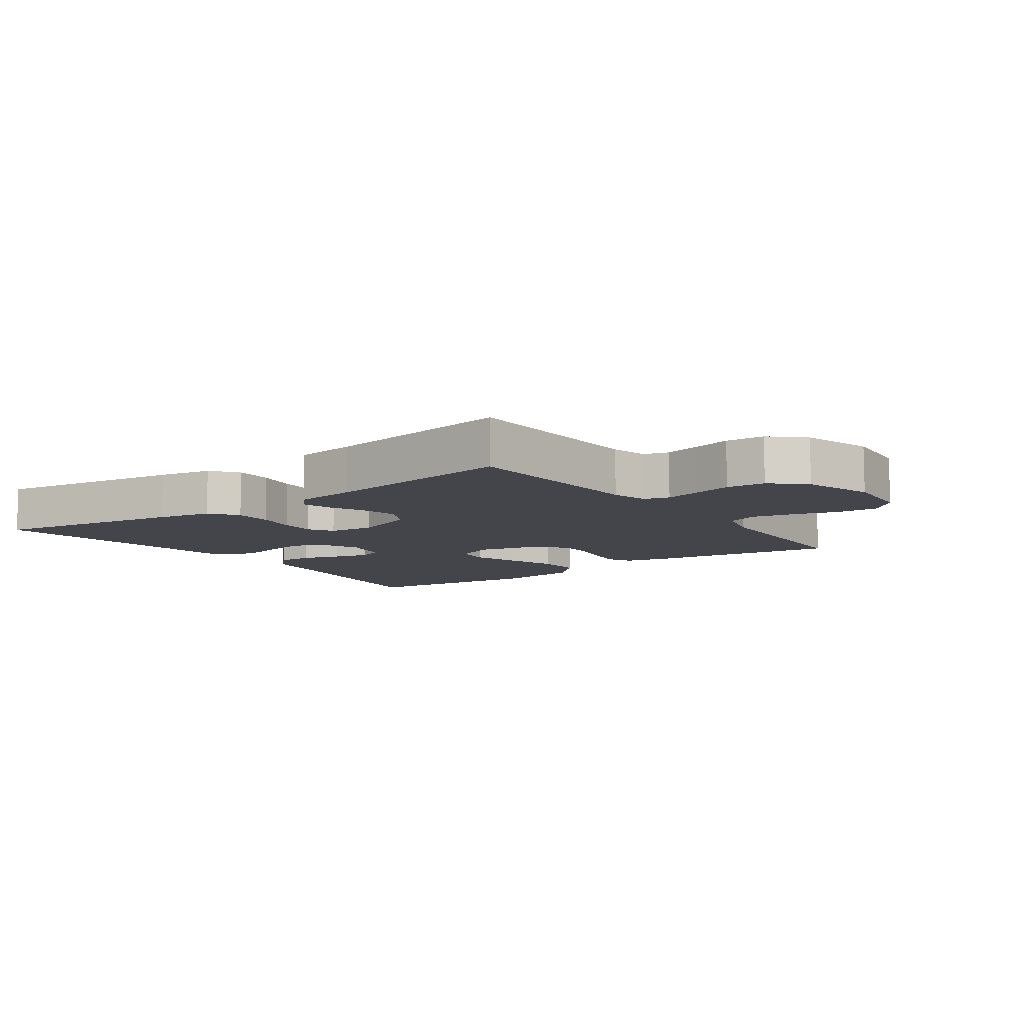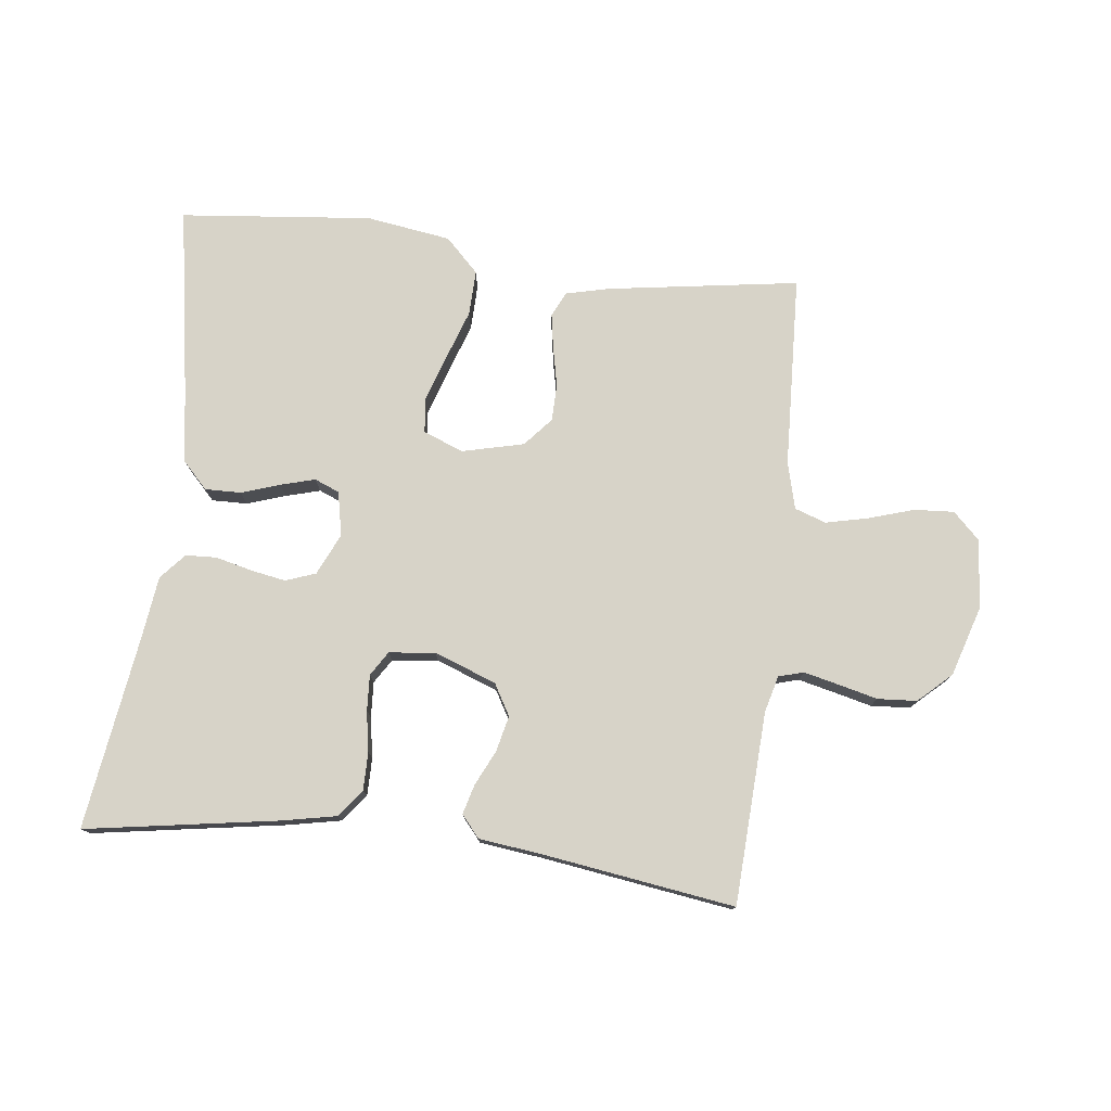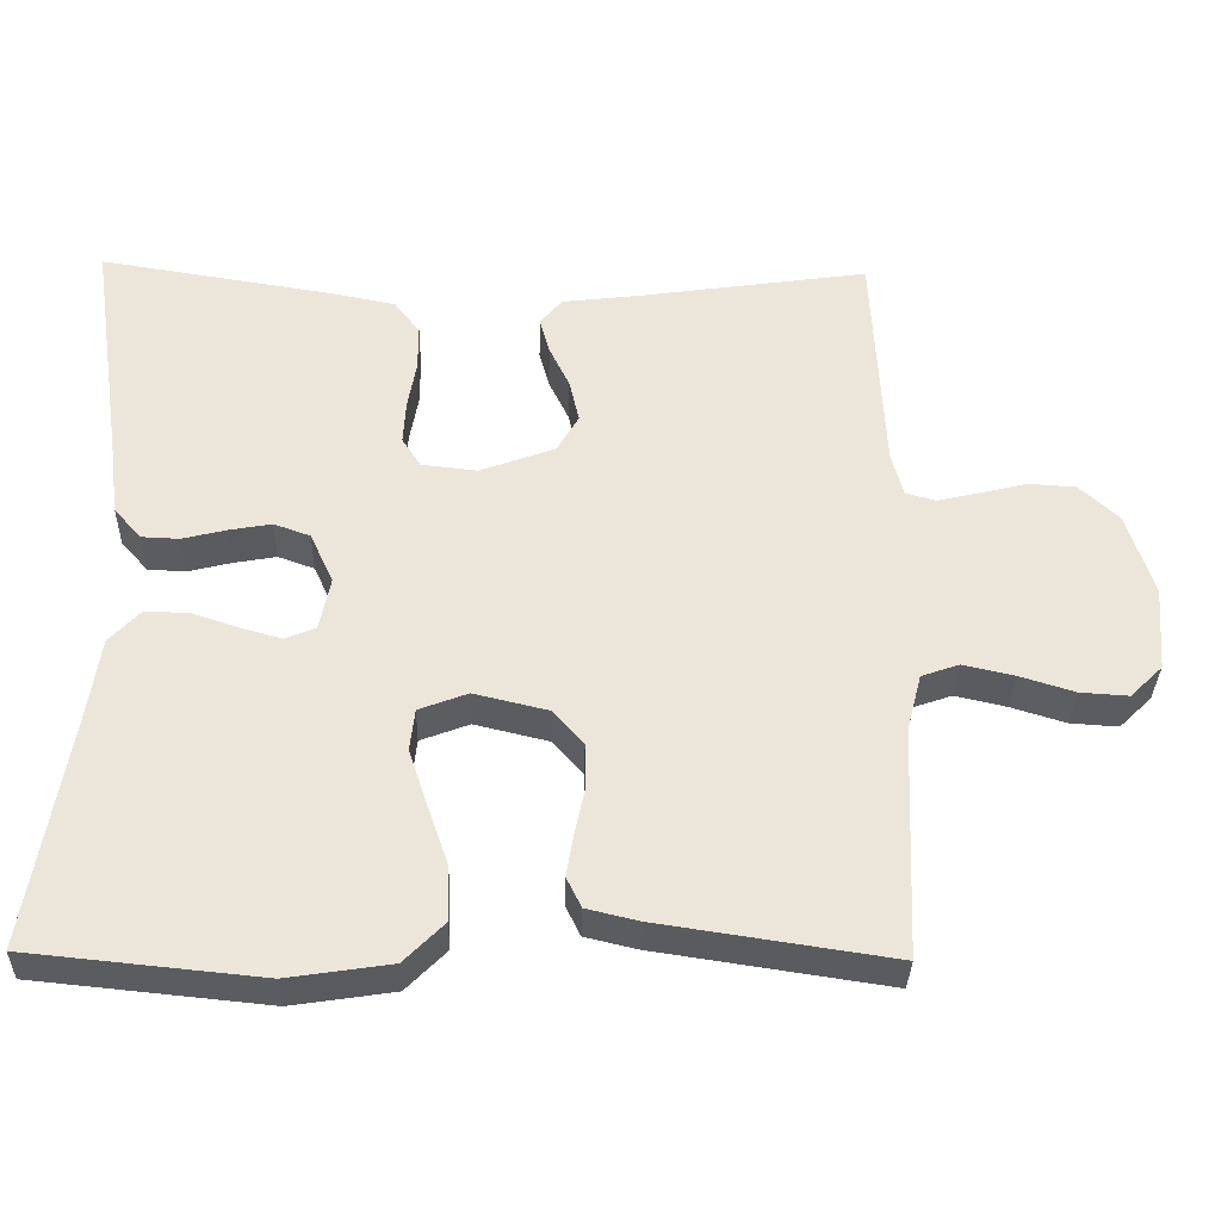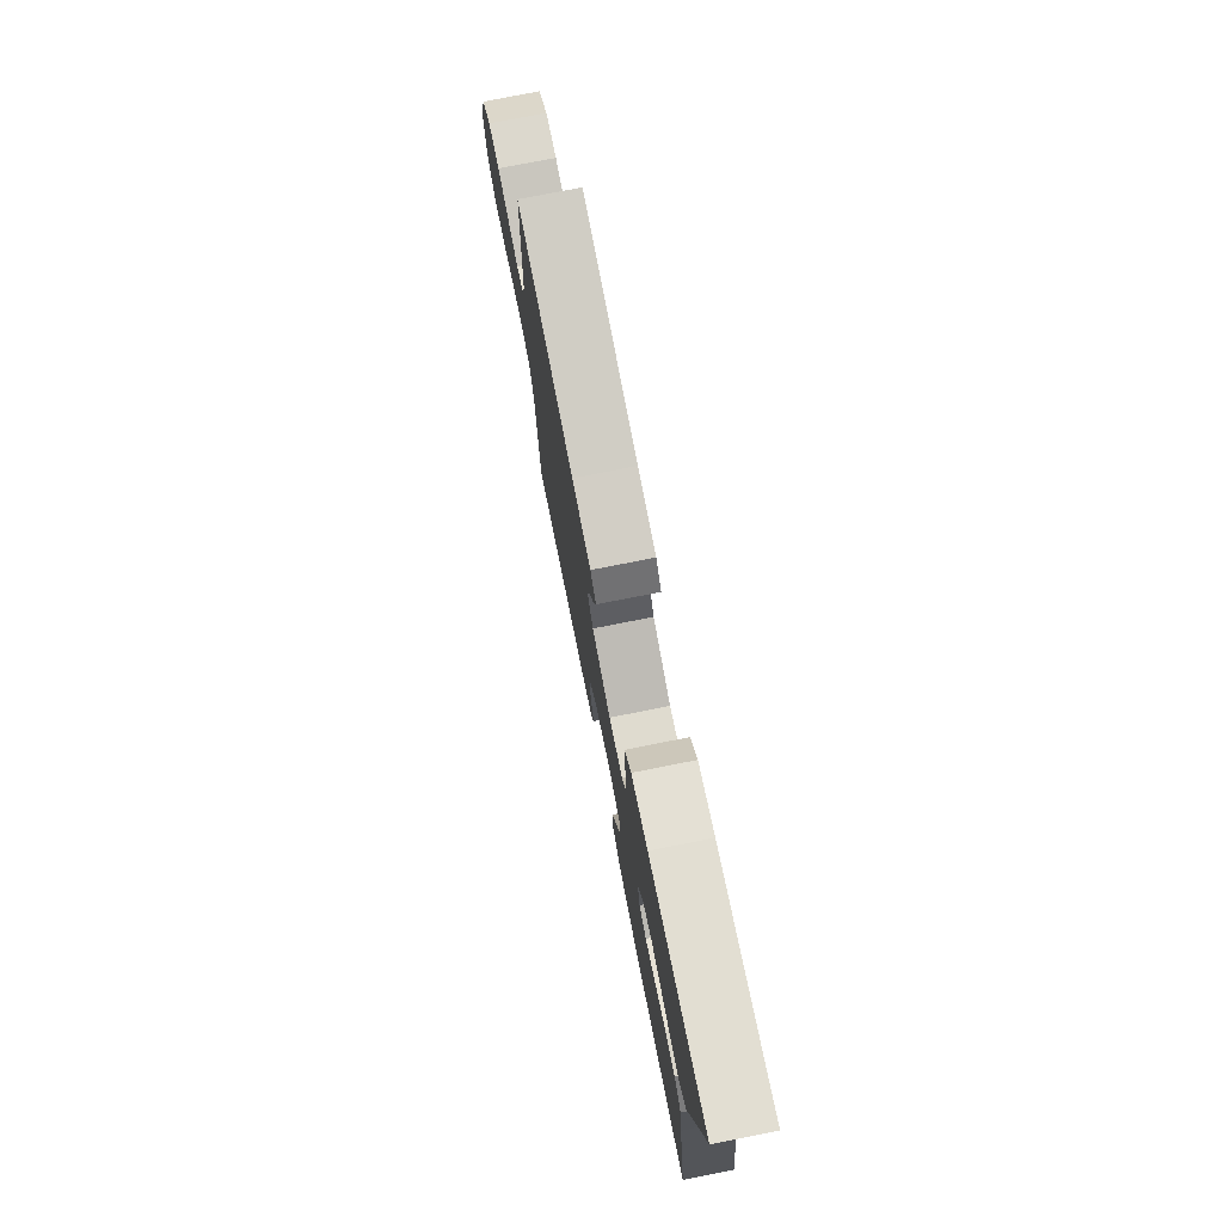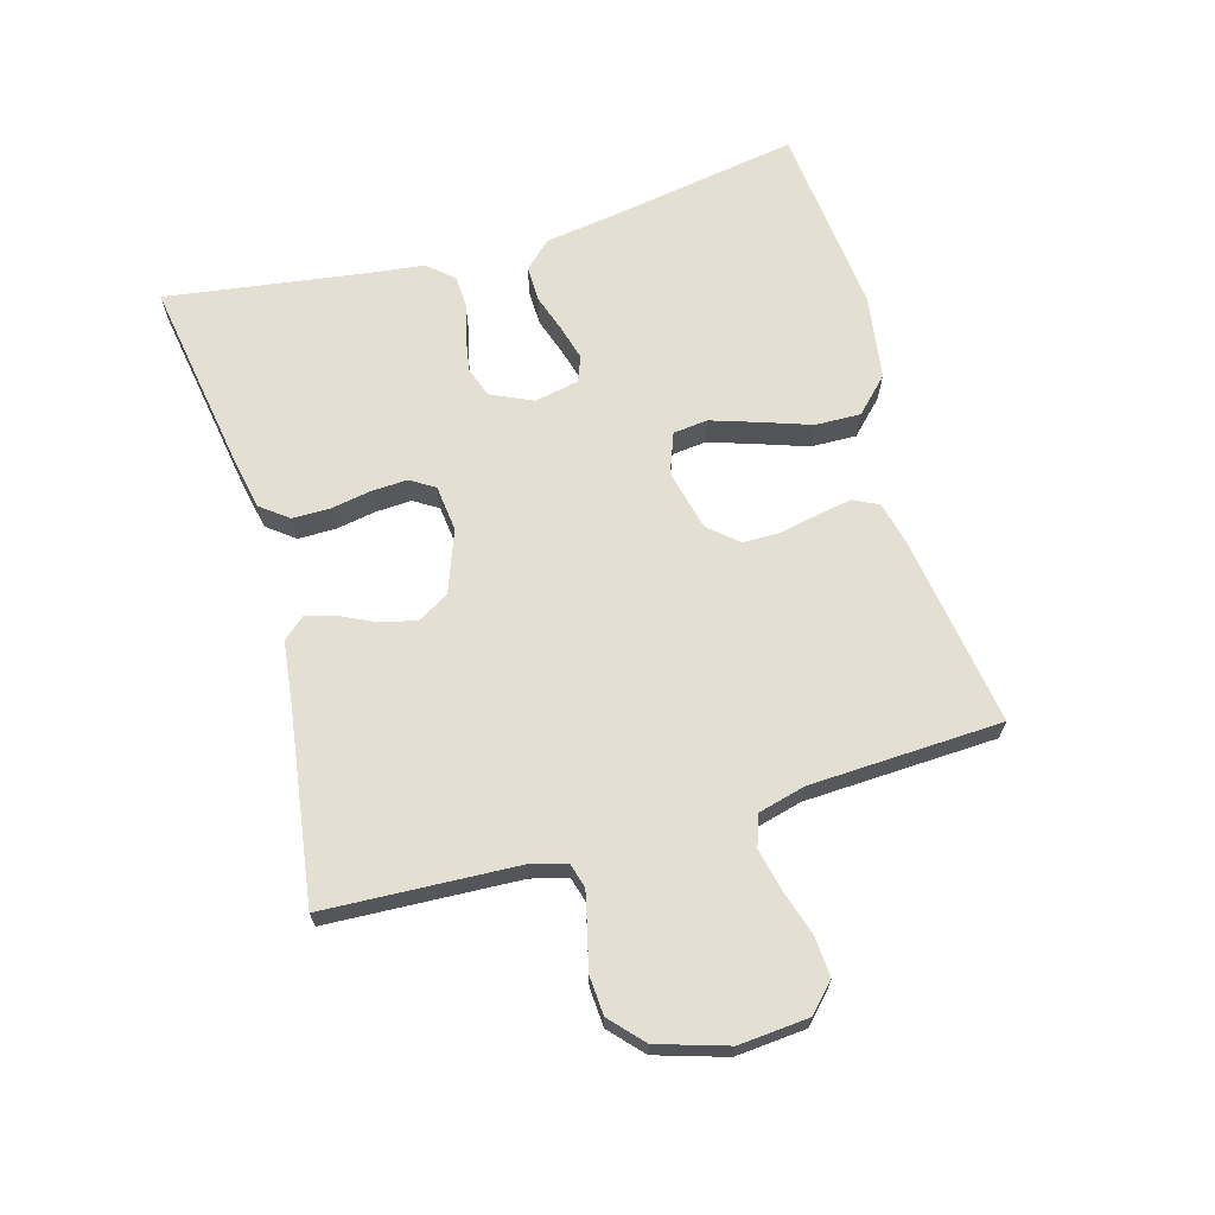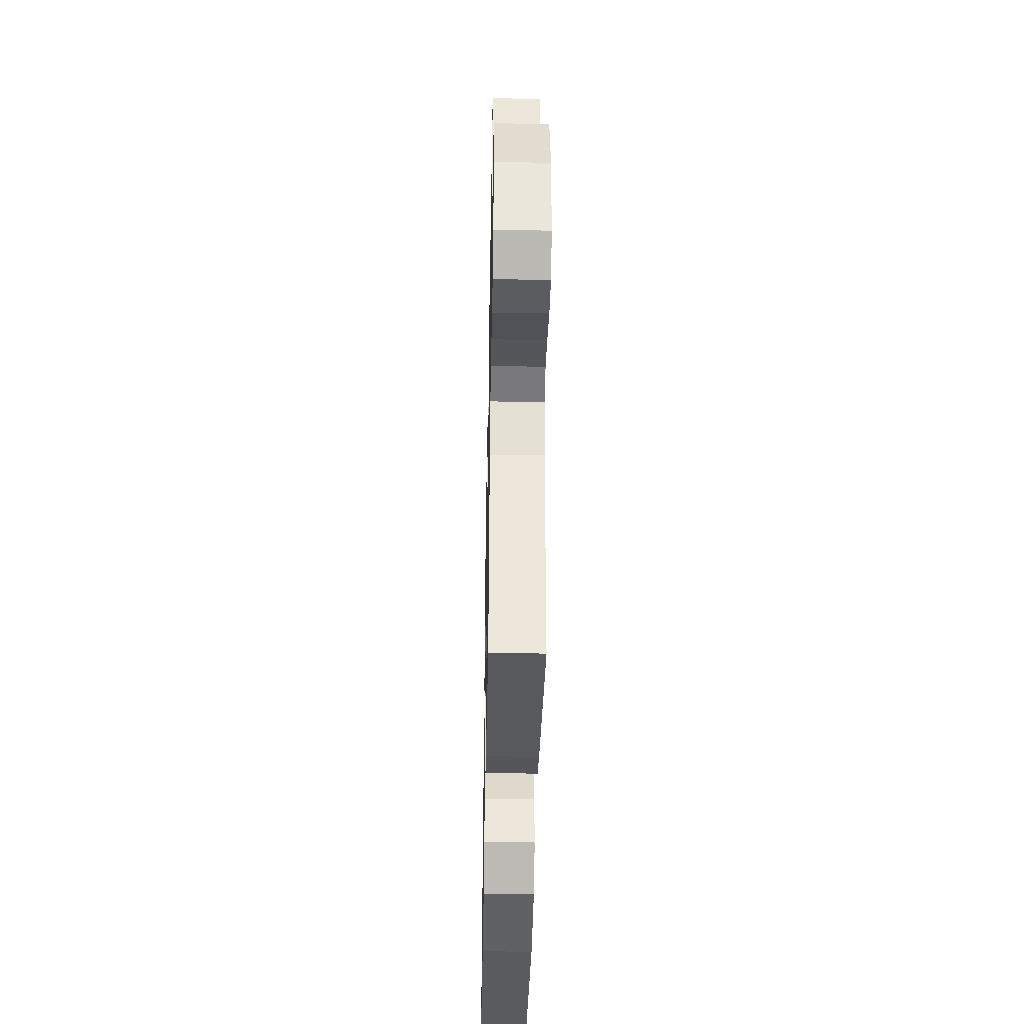
<metadata>
{"format":"obj","ext":"obj","renderer":"f3d","projection":"perspective","resolution":1024,"background":"white","views":[{"elev":-9.2,"azim":35.9,"up":"+Y"},{"elev":77.1,"azim":6.7,"up":"+Y"},{"elev":-33.8,"azim":-1.4,"up":"+Z"},{"elev":76.1,"azim":-101.2,"up":"+Z"},{"elev":66.9,"azim":74.0,"up":"+Y"},{"elev":-38.7,"azim":88.9,"up":"+Z"}]}
</metadata>
<code>
v -0.5 0.07 -0.5
v -0.45 0.07 -0.2
v -0.434 0.07 -0.091
v -0.394 0.07 -0.049
v -0.338 0.07 -0.05
v -0.278 0.07 -0.07
v -0.224 0.07 -0.085
v -0.185 0.07 -0.069
v -0.171 0.07 0
v -0.201 0.07 0.065
v -0.248 0.07 0.082
v -0.303 0.07 0.072
v -0.359 0.07 0.058
v -0.408 0.07 0.06
v -0.443 0.07 0.1
v -0.456 0.07 0.2
v -0.5 0.07 0.5
v -0.2 0.07 0.452
v -0.115 0.07 0.435
v -0.082 0.07 0.392
v -0.082 0.07 0.333
v -0.093 0.07 0.27
v -0.096 0.07 0.214
v -0.072 0.07 0.176
v 0 0.07 0.168
v 0.097 0.07 0.204
v 0.125 0.07 0.253
v 0.112 0.07 0.309
v 0.086 0.07 0.363
v 0.073 0.07 0.41
v 0.102 0.07 0.444
v 0.2 0.07 0.456
v 0.5 0.07 0.5
v 0.515 0.07 0.2
v 0.53 0.07 0.143
v 0.569 0.07 0.132
v 0.624 0.07 0.145
v 0.685 0.07 0.16
v 0.746 0.07 0.156
v 0.797 0.07 0.109
v 0.831 0.07 0
v 0.822 0.07 -0.109
v 0.78 0.07 -0.15
v 0.718 0.07 -0.146
v 0.647 0.07 -0.124
v 0.581 0.07 -0.109
v 0.532 0.07 -0.126
v 0.513 0.07 -0.2
v 0.5 0.07 -0.5
v 0.2 0.07 -0.455
v 0.133 0.07 -0.439
v 0.114 0.07 -0.4
v 0.123 0.07 -0.345
v 0.136 0.07 -0.284
v 0.135 0.07 -0.226
v 0.096 0.07 -0.181
v 0 0.07 -0.158
v -0.063 0.07 -0.182
v -0.069 0.07 -0.236
v -0.045 0.07 -0.309
v -0.018 0.07 -0.387
v -0.016 0.07 -0.458
v -0.068 0.07 -0.51
v -0.2 0.07 -0.53
v -0.5 0 -0.5
v -0.45 0 -0.2
v -0.434 0 -0.091
v -0.394 0 -0.049
v -0.338 0 -0.05
v -0.278 0 -0.07
v -0.224 0 -0.085
v -0.185 0 -0.069
v -0.171 0 0
v -0.201 0 0.065
v -0.248 0 0.082
v -0.303 0 0.072
v -0.359 0 0.058
v -0.408 0 0.06
v -0.443 0 0.1
v -0.456 0 0.2
v -0.5 0 0.5
v -0.2 0 0.452
v -0.115 0 0.435
v -0.082 0 0.392
v -0.082 0 0.333
v -0.093 0 0.27
v -0.096 0 0.214
v -0.072 0 0.176
v 0 0 0.168
v 0.097 0 0.204
v 0.125 0 0.253
v 0.112 0 0.309
v 0.086 0 0.363
v 0.073 0 0.41
v 0.102 0 0.444
v 0.2 0 0.456
v 0.5 0 0.5
v 0.515 0 0.2
v 0.53 0 0.143
v 0.569 0 0.132
v 0.624 0 0.145
v 0.685 0 0.16
v 0.746 0 0.156
v 0.797 0 0.109
v 0.831 0 0
v 0.822 0 -0.109
v 0.78 0 -0.15
v 0.718 0 -0.146
v 0.647 0 -0.124
v 0.581 0 -0.109
v 0.532 0 -0.126
v 0.513 0 -0.2
v 0.5 0 -0.5
v 0.2 0 -0.455
v 0.133 0 -0.439
v 0.114 0 -0.4
v 0.123 0 -0.345
v 0.136 0 -0.284
v 0.135 0 -0.226
v 0.096 0 -0.181
v 0 0 -0.158
v -0.063 0 -0.182
v -0.069 0 -0.236
v -0.045 0 -0.309
v -0.018 0 -0.387
v -0.016 0 -0.458
v -0.068 0 -0.51
v -0.2 0 -0.53
f 63 64 1 2
f 60 61 62 63
f 59 60 63 2
f 58 59 2 3
f 57 58 3 4
f 56 57 4
f 51 52 53 54
f 49 50 51 54
f 48 49 54 55
f 47 48 55 56
f 42 43 44 45
f 42 45 46
f 41 42 46
f 37 38 39 40
f 36 37 40 41
f 35 36 41 46
f 32 33 34
f 28 29 30 31
f 27 28 31 32
f 19 20 21 22
f 19 22 23
f 16 17 18 19
f 16 19 23
f 15 16 23 24
f 12 13 14 15
f 11 12 15 24
f 4 5 6
f 4 6 7
f 56 4 7
f 47 56 7 8
f 46 47 8 9
f 35 46 9 10
f 27 32 34 35
f 26 27 35
f 25 26 35 10
f 10 11 24 25
f 66 65 128 127
f 127 126 125 124
f 66 127 124 123
f 67 66 123 122
f 68 67 122 121
f 68 121 120
f 118 117 116 115
f 118 115 114 113
f 119 118 113 112
f 120 119 112 111
f 109 108 107 106
f 110 109 106
f 110 106 105
f 104 103 102 101
f 105 104 101 100
f 110 105 100 99
f 98 97 96
f 95 94 93 92
f 96 95 92 91
f 86 85 84 83
f 87 86 83
f 83 82 81 80
f 87 83 80
f 88 87 80 79
f 79 78 77 76
f 88 79 76 75
f 70 69 68
f 71 70 68
f 71 68 120
f 72 71 120 111
f 73 72 111 110
f 74 73 110 99
f 99 98 96 91
f 99 91 90
f 74 99 90 89
f 89 88 75 74
f 1 65 66 2
f 2 66 67 3
f 3 67 68 4
f 4 68 69 5
f 5 69 70 6
f 6 70 71 7
f 7 71 72 8
f 8 72 73 9
f 9 73 74 10
f 10 74 75 11
f 11 75 76 12
f 12 76 77 13
f 13 77 78 14
f 14 78 79 15
f 15 79 80 16
f 16 80 81 17
f 17 81 82 18
f 18 82 83 19
f 19 83 84 20
f 20 84 85 21
f 21 85 86 22
f 22 86 87 23
f 23 87 88 24
f 24 88 89 25
f 25 89 90 26
f 26 90 91 27
f 27 91 92 28
f 28 92 93 29
f 29 93 94 30
f 30 94 95 31
f 31 95 96 32
f 32 96 97 33
f 33 97 98 34
f 34 98 99 35
f 35 99 100 36
f 36 100 101 37
f 37 101 102 38
f 38 102 103 39
f 39 103 104 40
f 40 104 105 41
f 41 105 106 42
f 42 106 107 43
f 43 107 108 44
f 44 108 109 45
f 45 109 110 46
f 46 110 111 47
f 47 111 112 48
f 48 112 113 49
f 49 113 114 50
f 50 114 115 51
f 51 115 116 52
f 52 116 117 53
f 53 117 118 54
f 54 118 119 55
f 55 119 120 56
f 56 120 121 57
f 57 121 122 58
f 58 122 123 59
f 59 123 124 60
f 60 124 125 61
f 61 125 126 62
f 62 126 127 63
f 63 127 128 64
f 64 128 65 1

</code>
